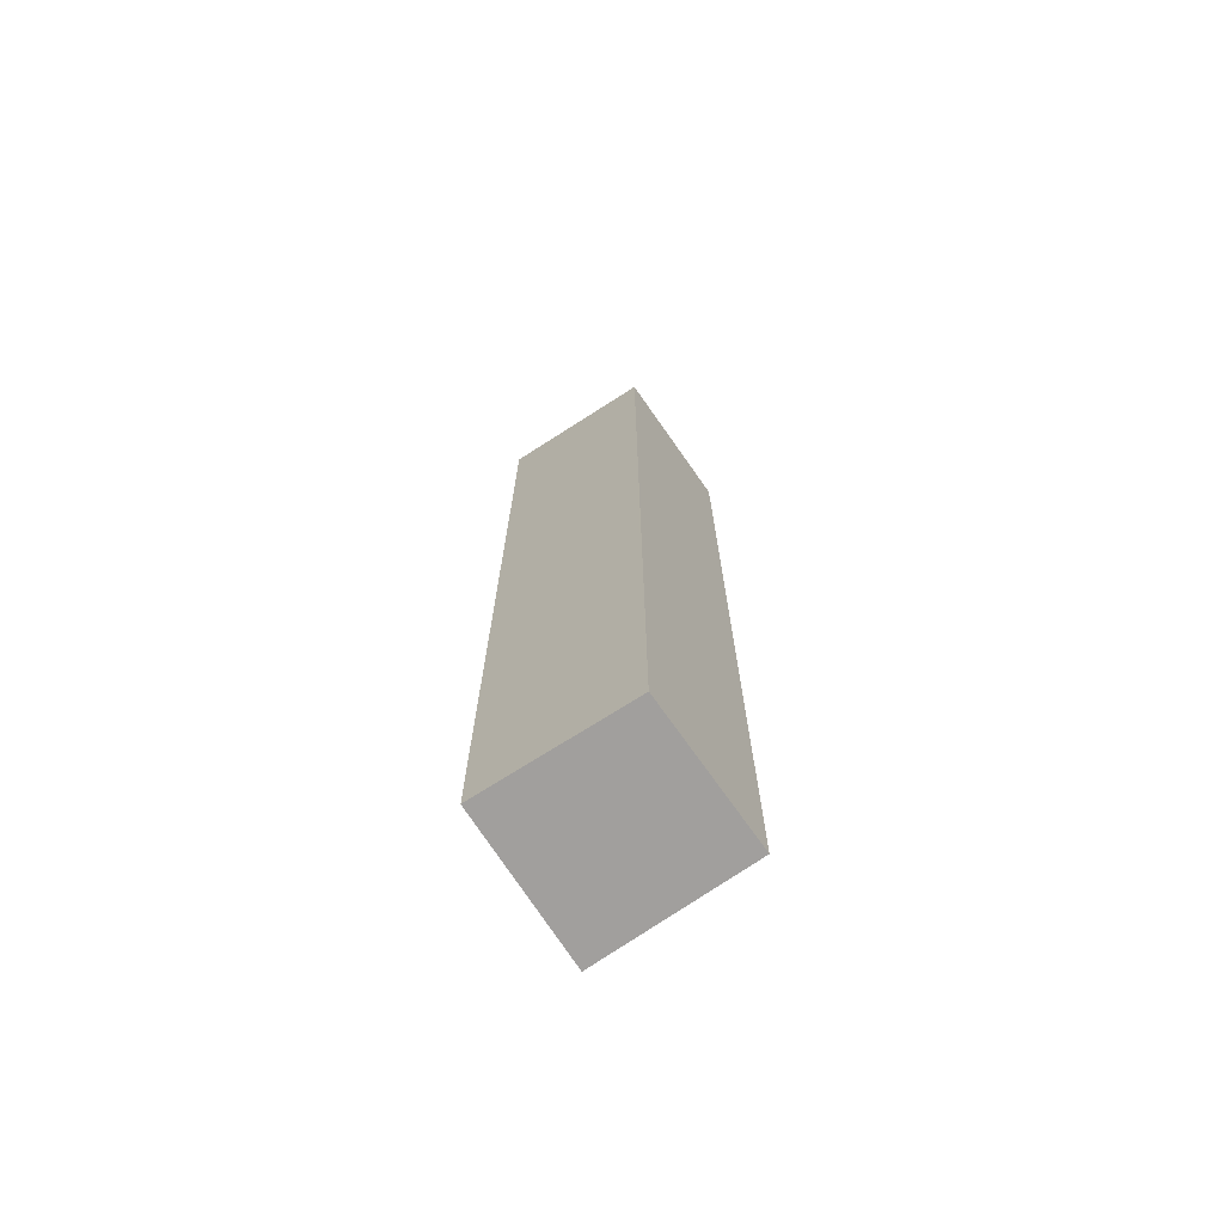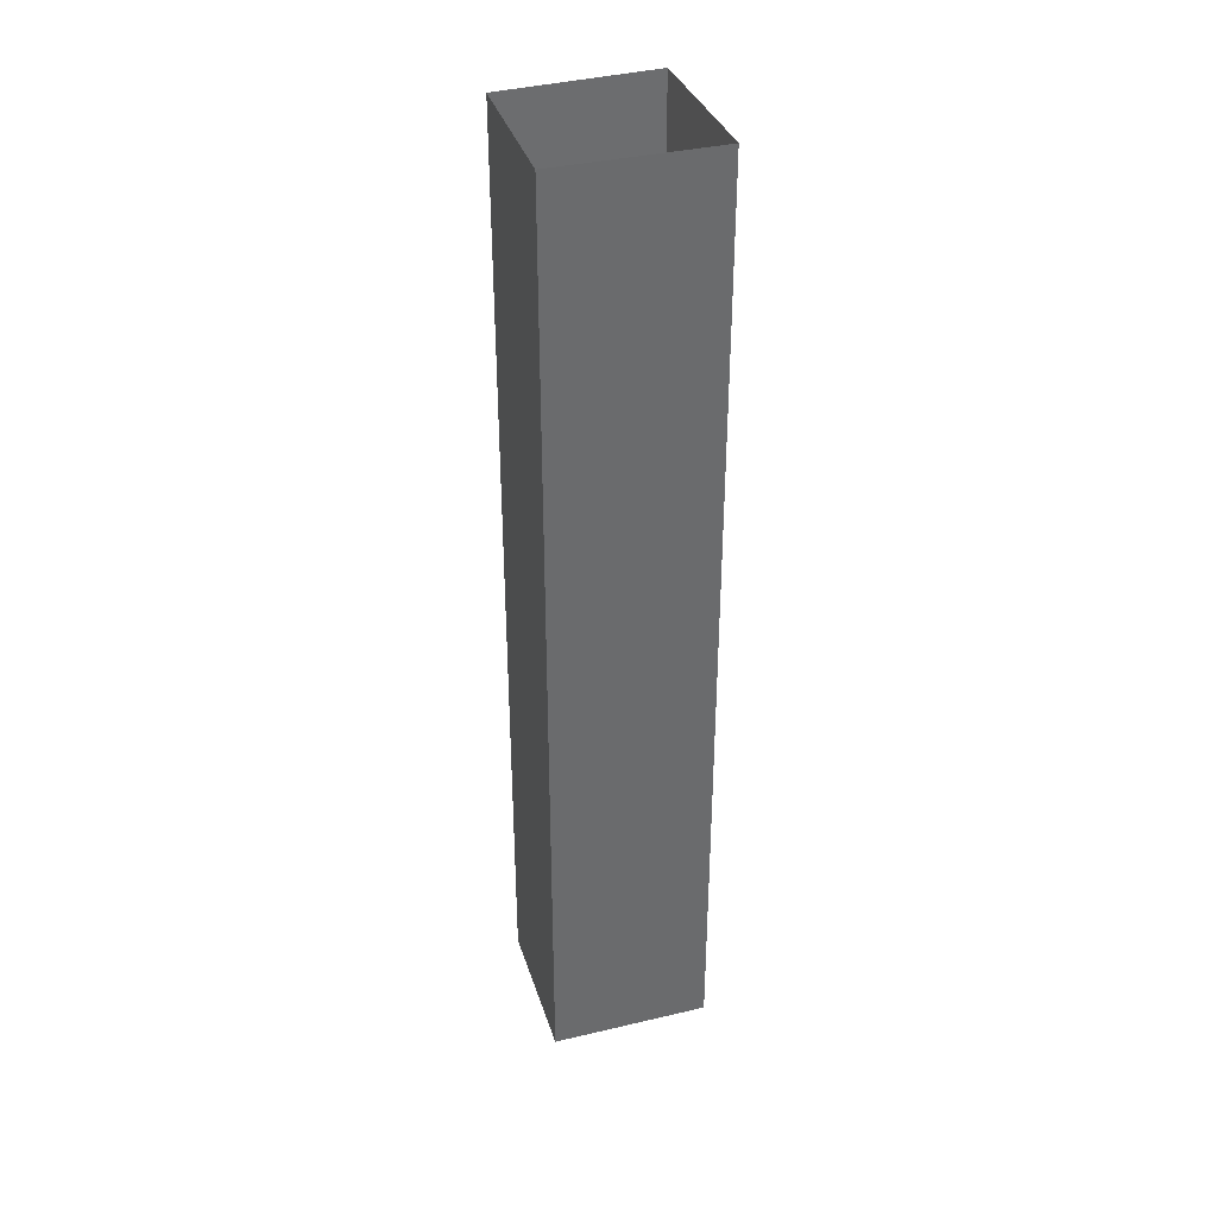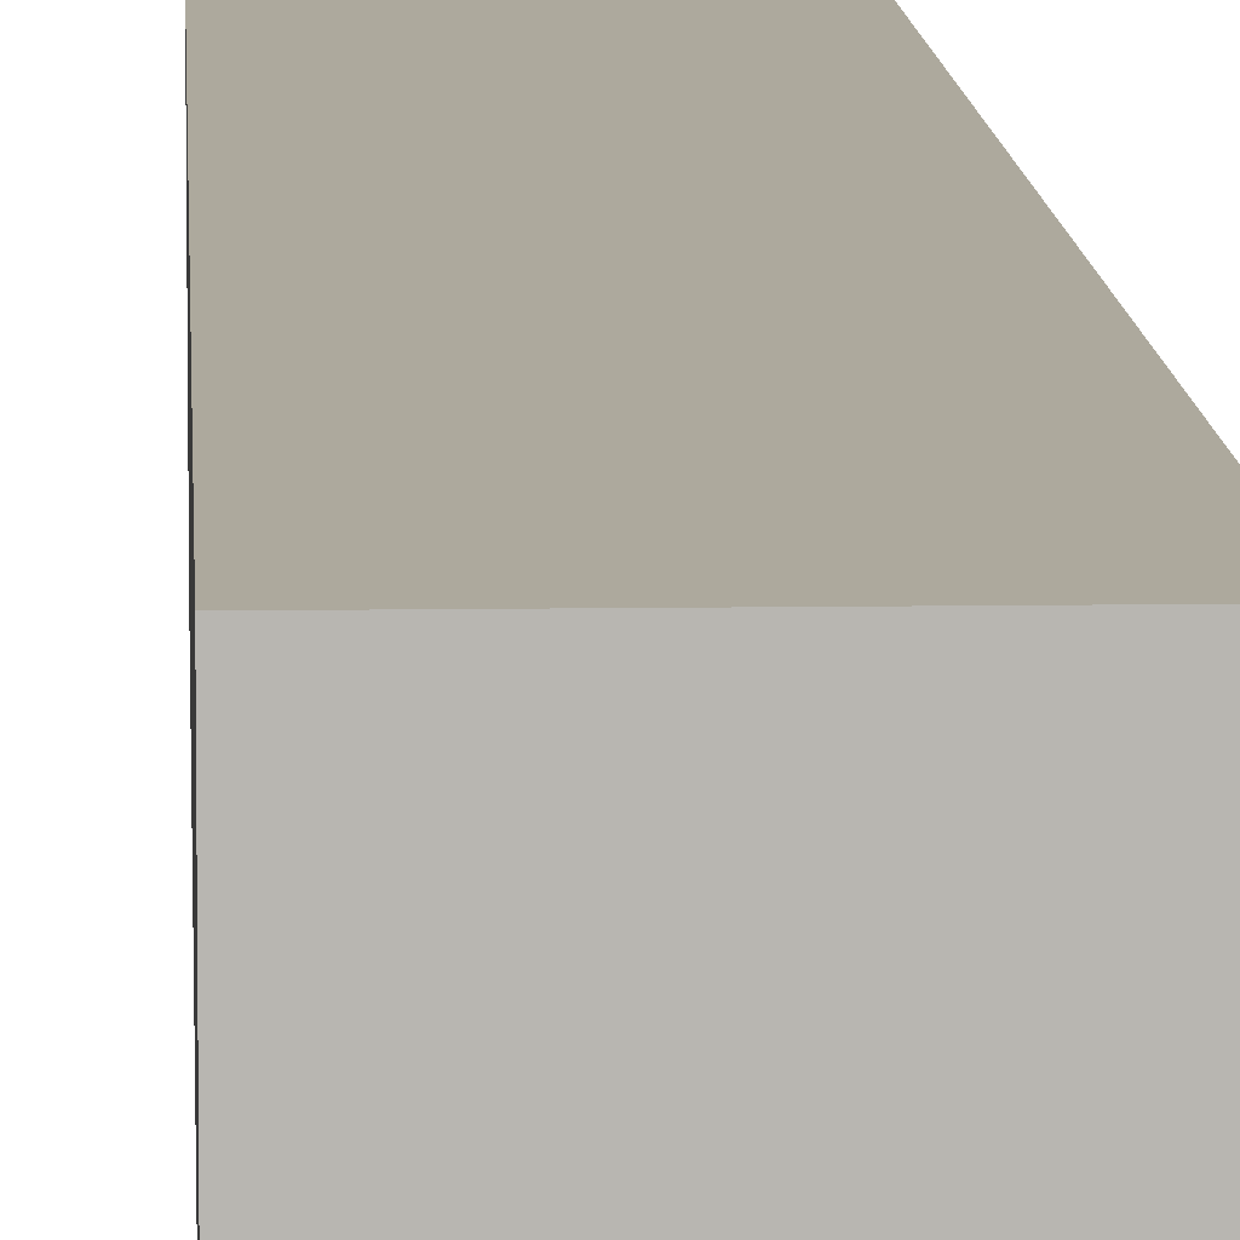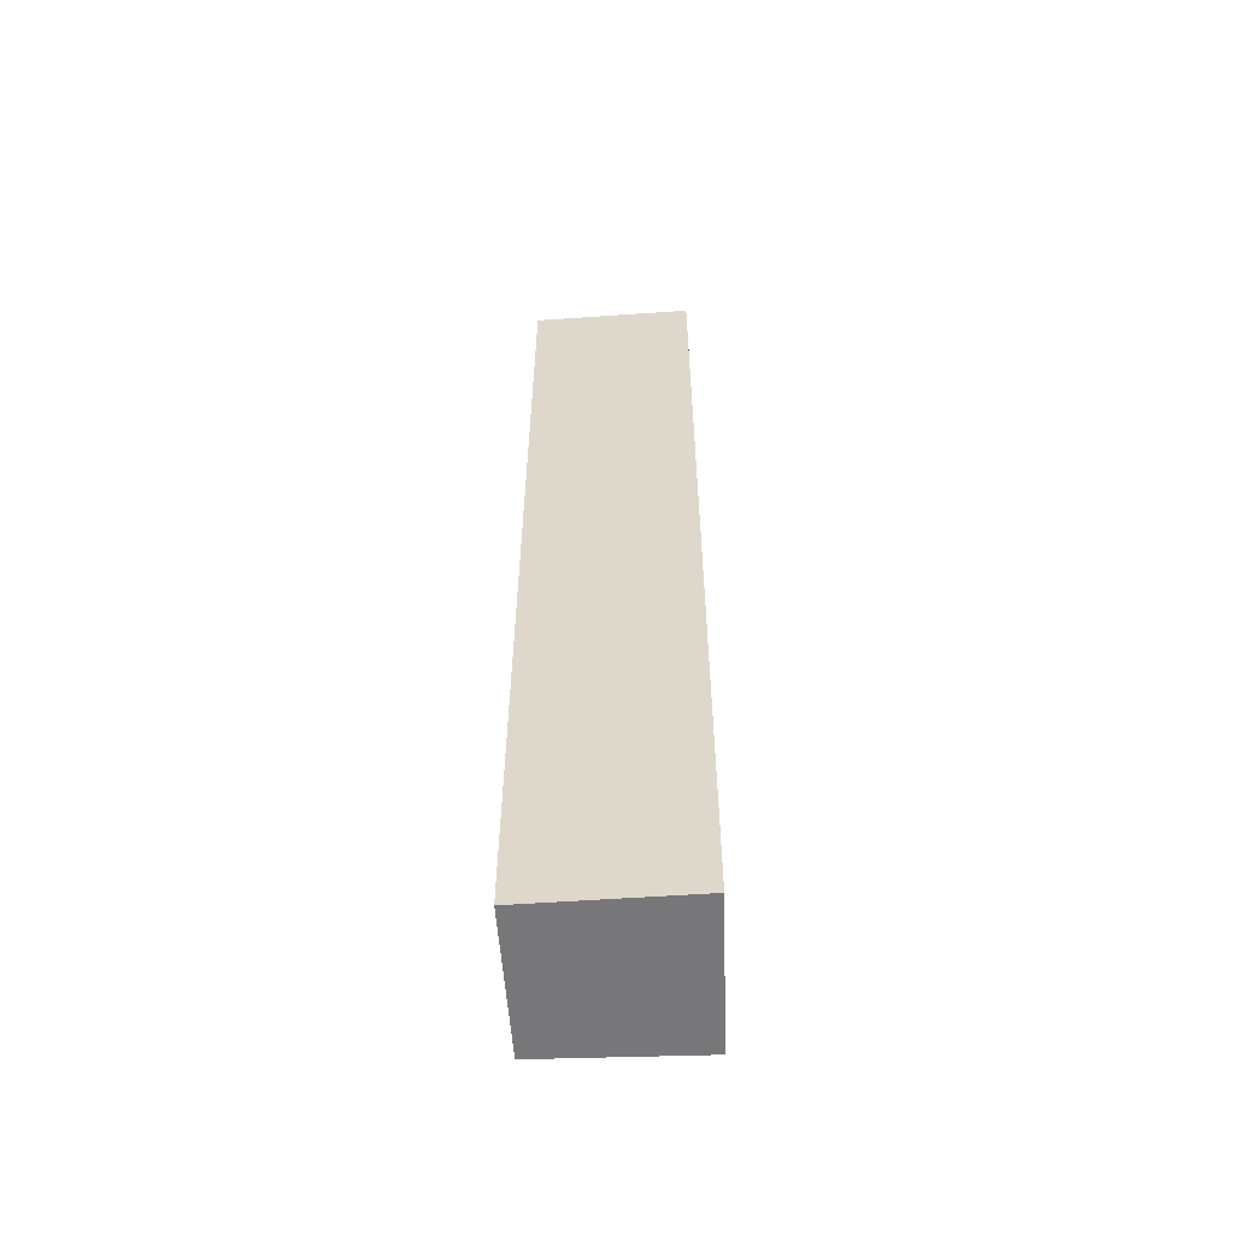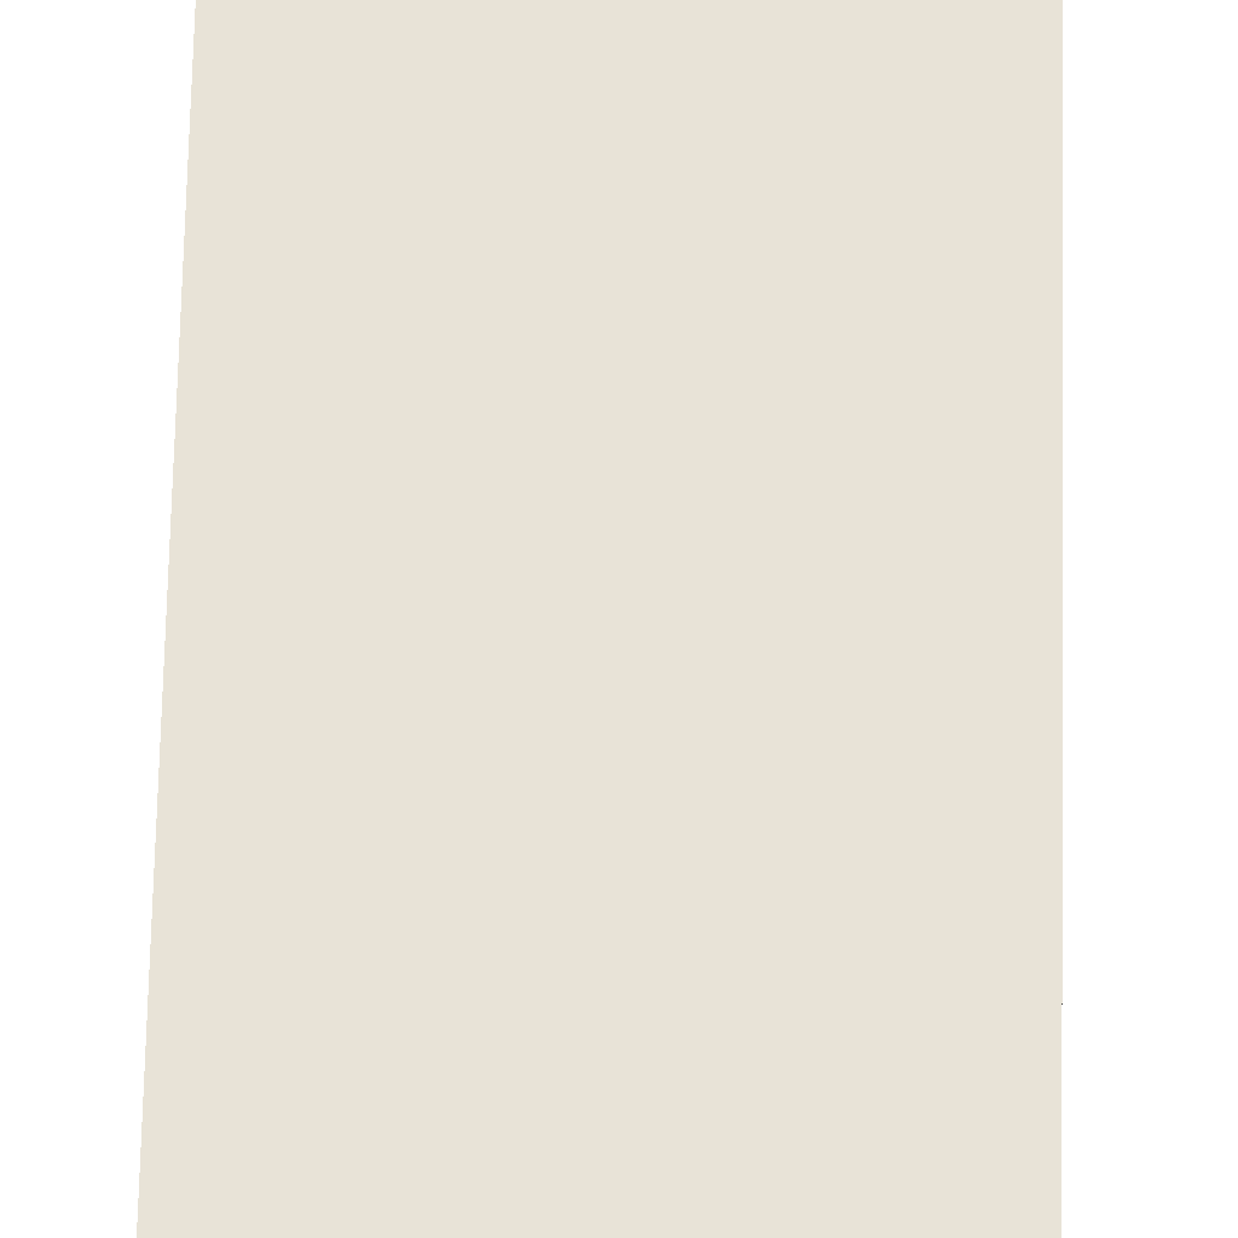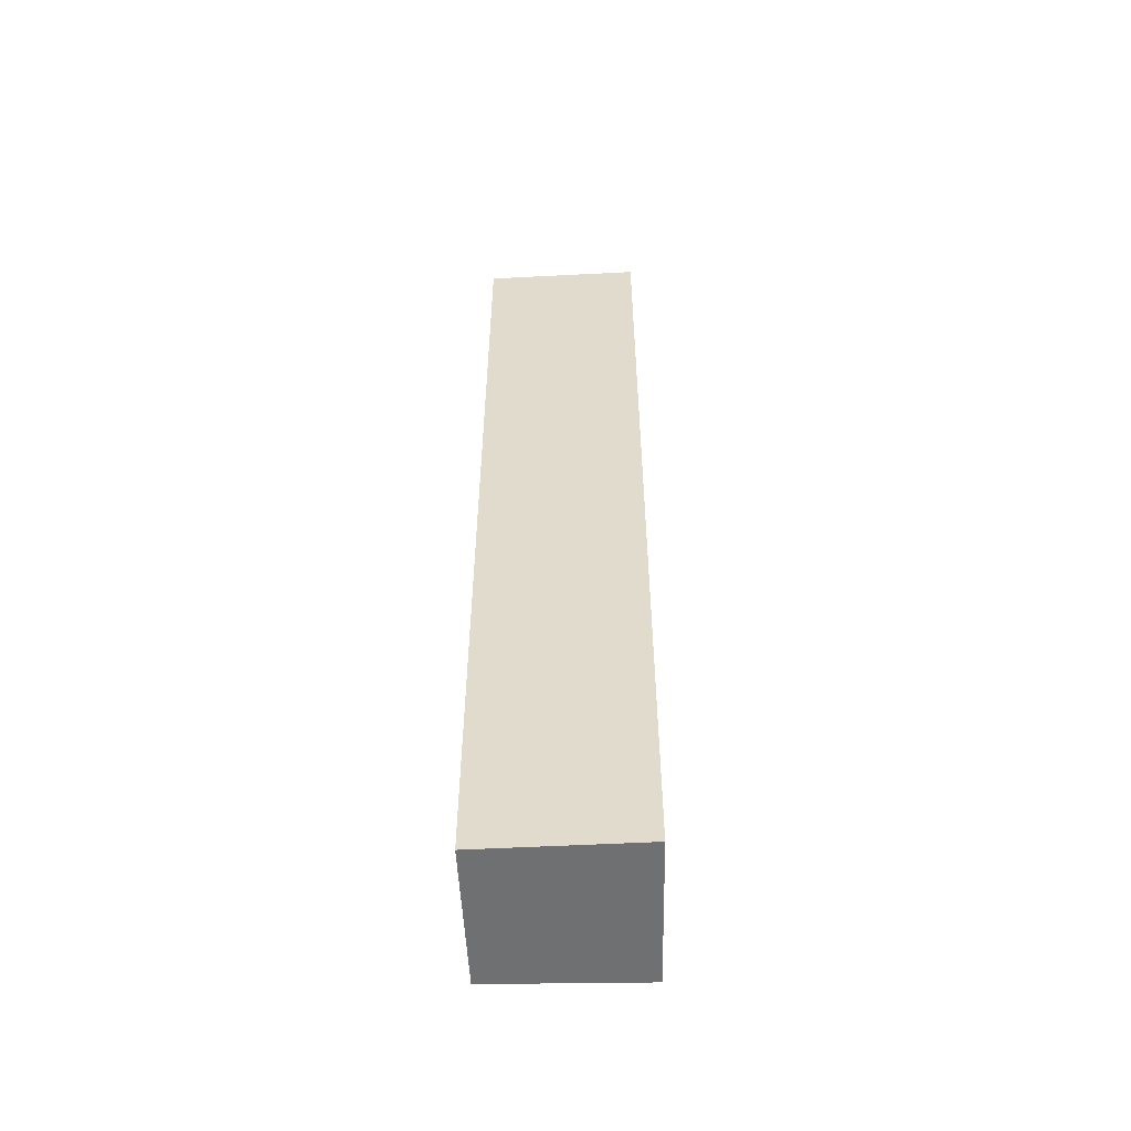
<metadata>
{"format":"obj","ext":"obj","renderer":"f3d","projection":"perspective","resolution":1024,"background":"white","views":[{"elev":-71.5,"azim":-145.0,"up":"+Y"},{"elev":37.0,"azim":-16.9,"up":"+Y"},{"elev":8.9,"azim":-2.5,"up":"+Z"},{"elev":-57.2,"azim":4.1,"up":"+Y"},{"elev":61.7,"azim":1.2,"up":"+Z"},{"elev":-54.9,"azim":3.1,"up":"+Y"}]}
</metadata>
<code>
g pb_Mesh2886438
v -0.75 -39 7
v -7.25 -39 7
v -0.75 0 7
v -7.25 0 7
v -7.25 -39 7
v -7.25 -39 1
v -7.25 0 7
v -7.25 0 1
v -7.25 -39 1
v -1 -39 0.75
v -7.25 0 1
v -1 0 0.75
v -1 -39 0.75
v -0.75 -39 7
v -1 0 0.75
v -0.75 0 7
v -1 -39 0.75
v -7.25 -39 1
v -0.75 -39 7
v -7.25 -39 7
g pb_Mesh2886438_0
f 3 2 1
f 3 4 2
f 7 6 5
f 7 8 6
f 11 10 9
f 11 12 10
f 15 14 13
f 15 16 14
f 19 18 17
f 19 20 18

</code>
